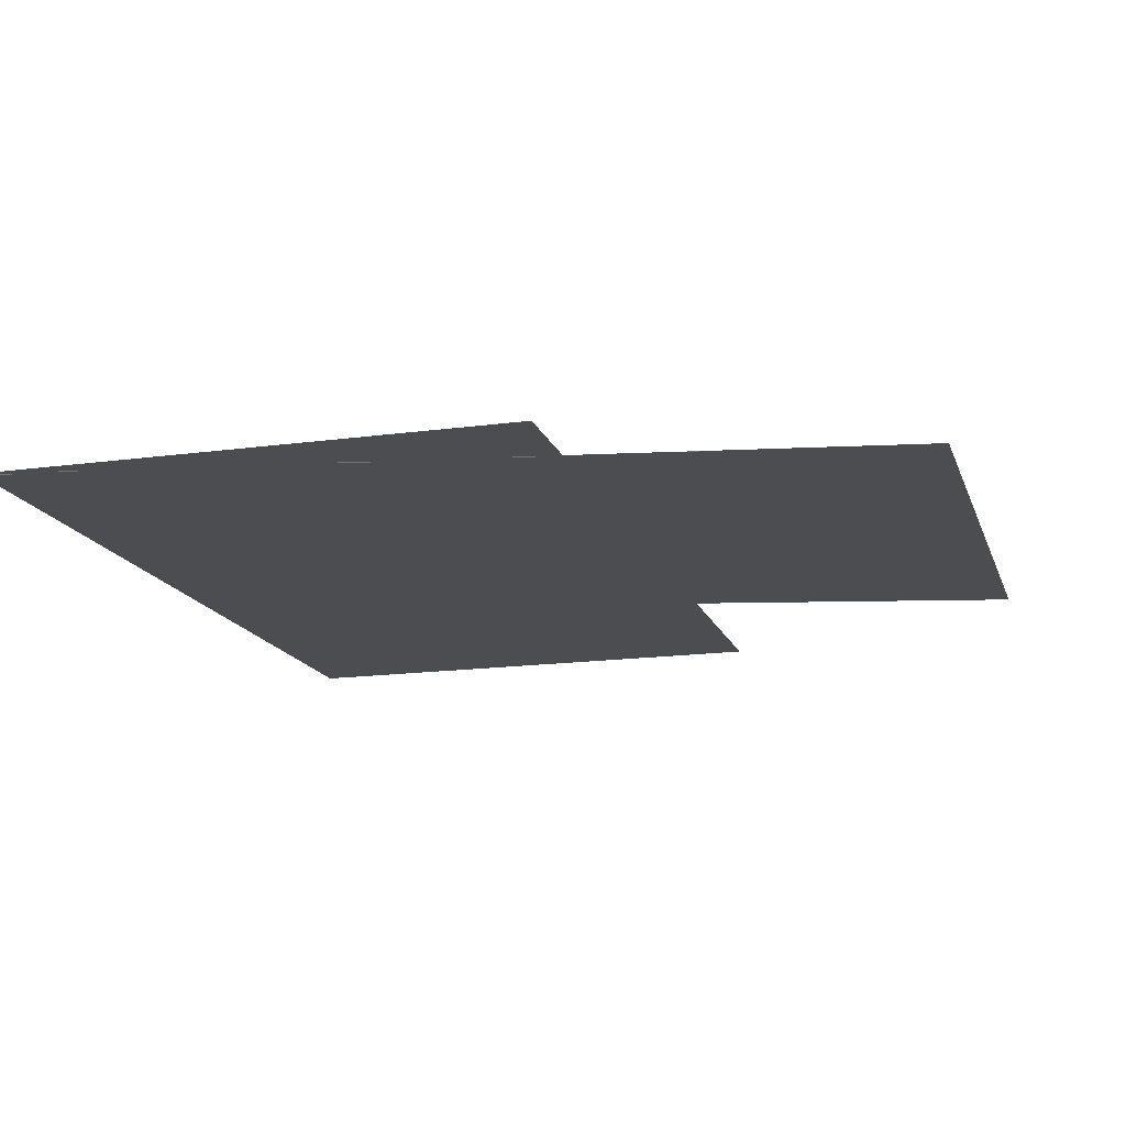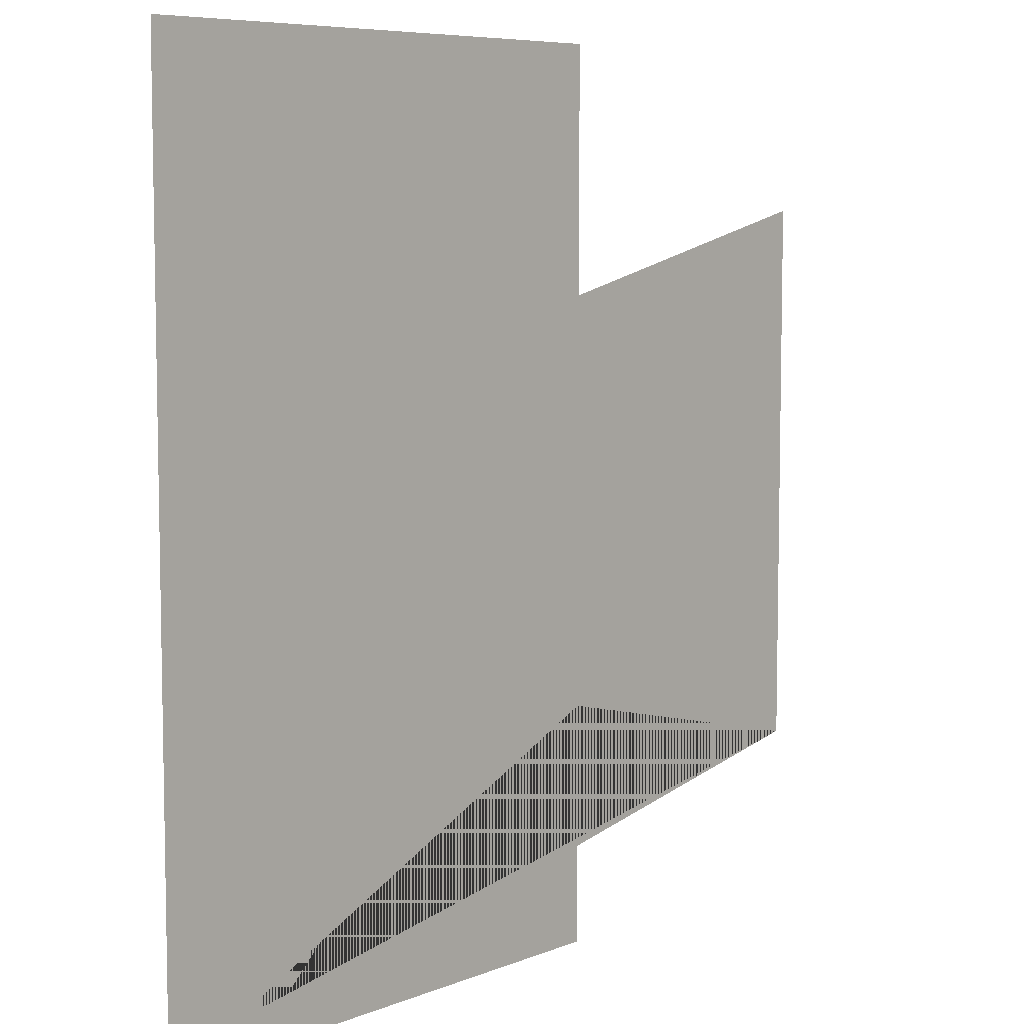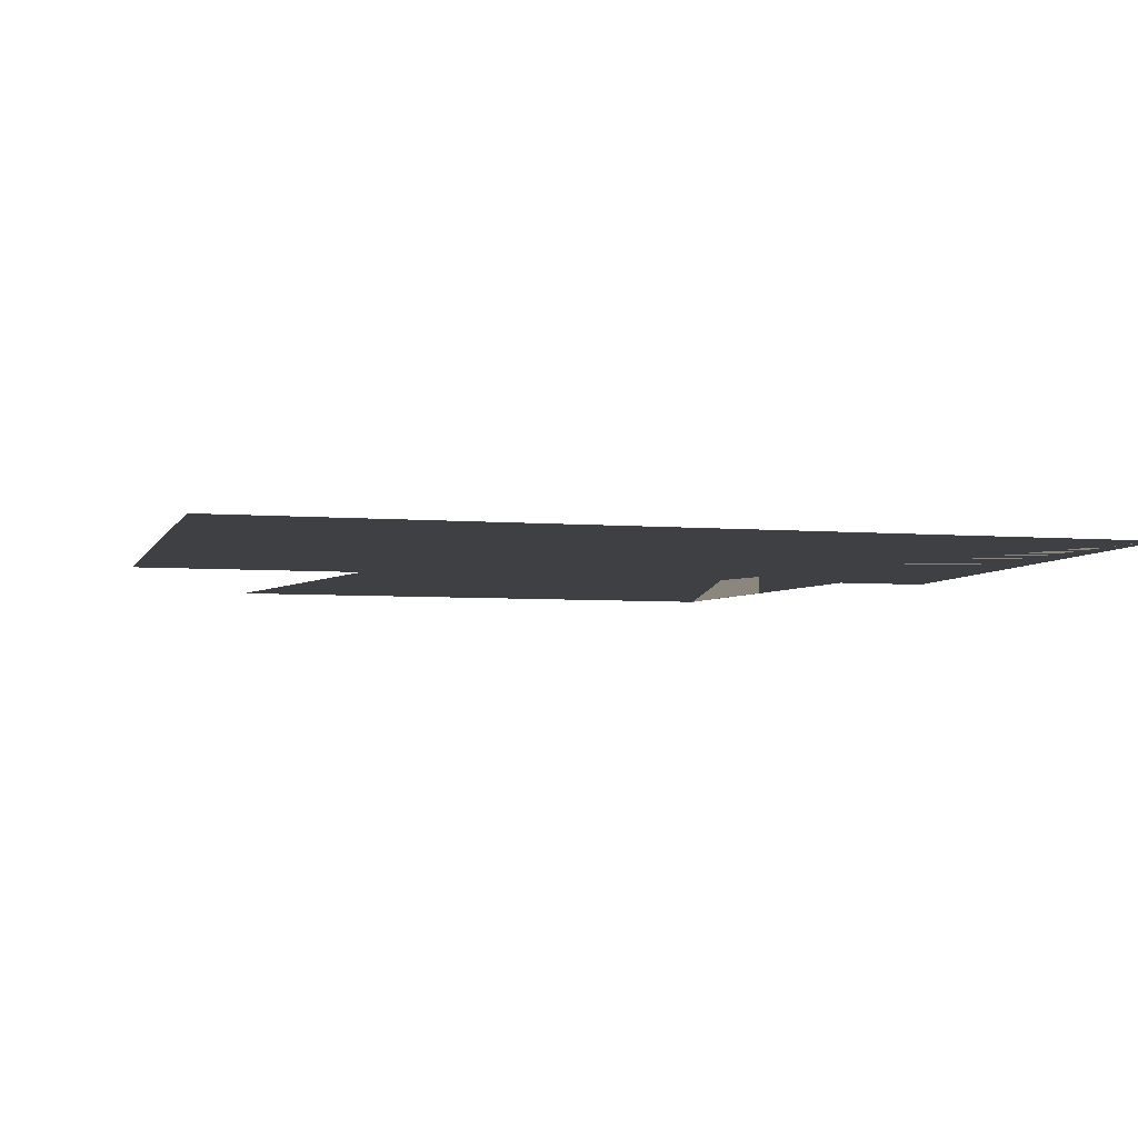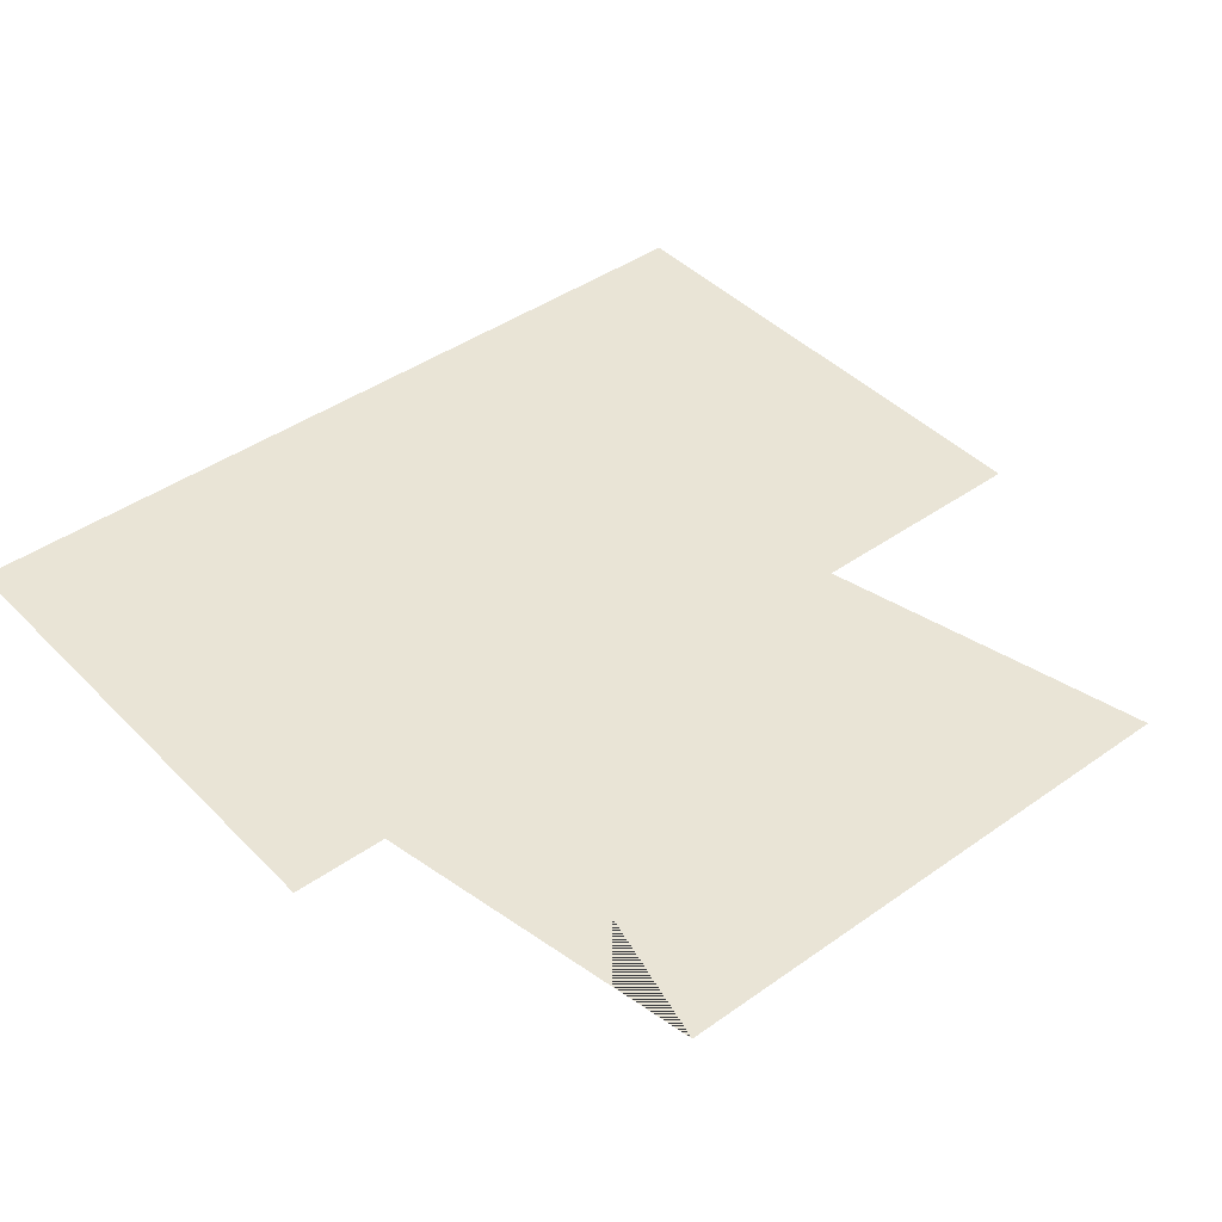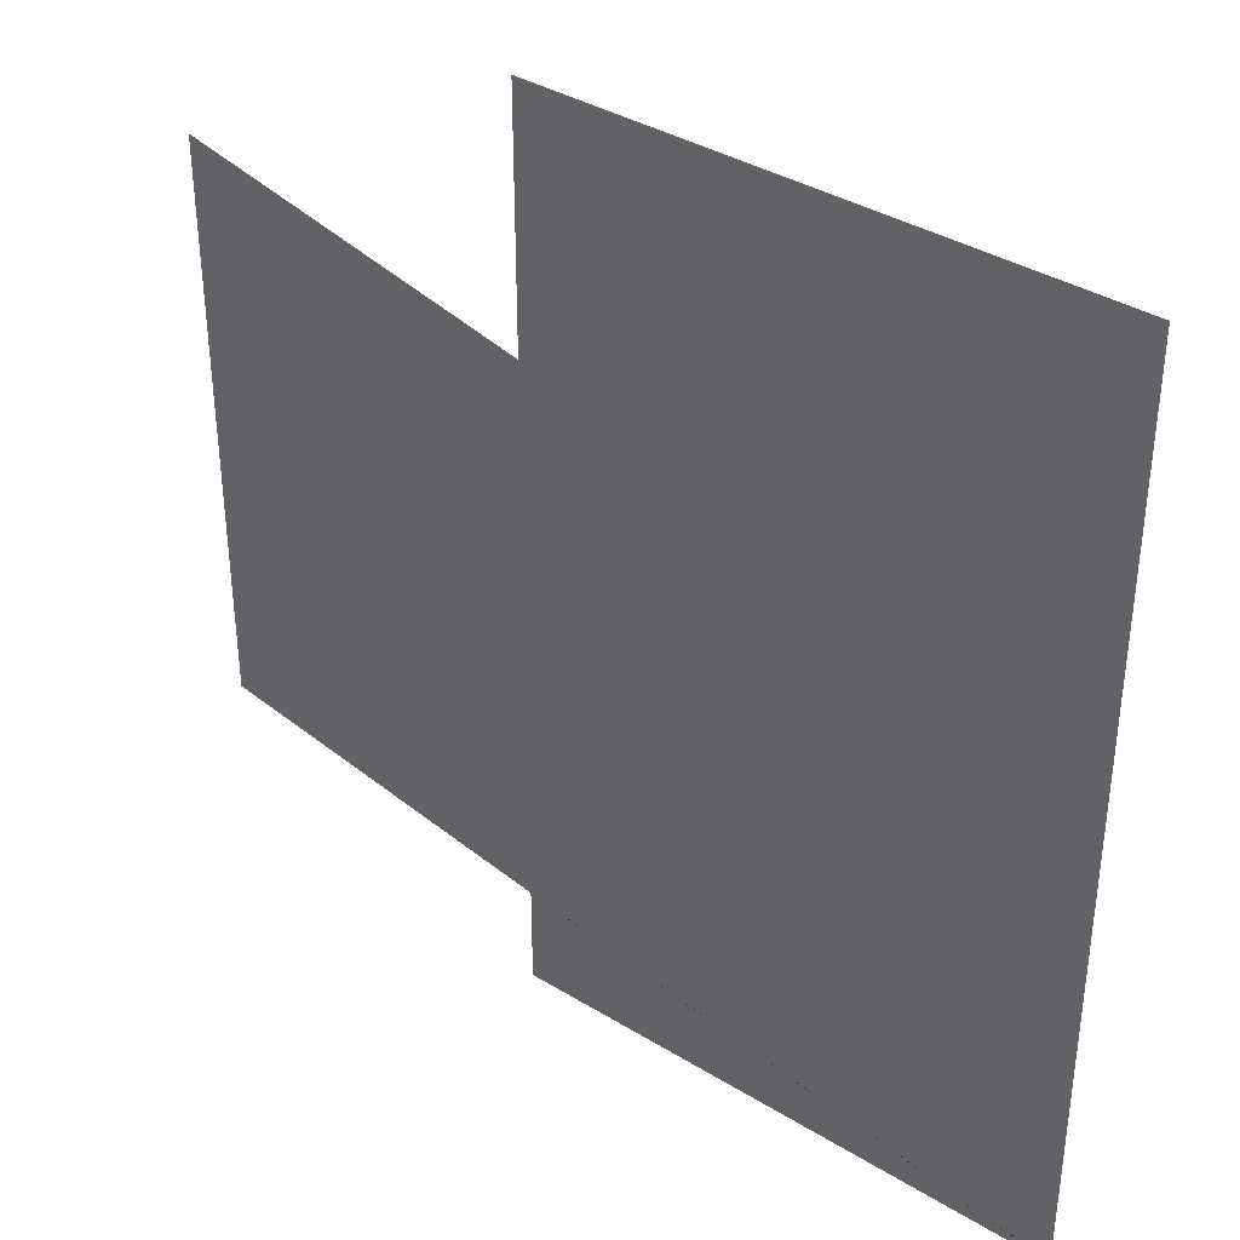
<metadata>
{"format":"obj","ext":"obj","renderer":"f3d","projection":"perspective","resolution":1024,"background":"white","views":[{"elev":-15.8,"azim":16.0,"up":"+Z"},{"elev":7.1,"azim":-48.8,"up":"+Y"},{"elev":-4.8,"azim":-105.4,"up":"+Z"},{"elev":42.7,"azim":49.9,"up":"+Z"},{"elev":37.3,"azim":-141.8,"up":"+Y"}]}
</metadata>
<code>
o Camera
v -0.9931 1.003 0
v 0.225 1.003 0
v -0.9931 -1.003 -0
v 0.225 -1.003 -0
v 0.9966 -0.6401 0
v 0.9966 0.6401 0
v 0.225 0.459 0
v 0.225 -0.459 -0
f 3 4 8 5 6 7 2 1

</code>
